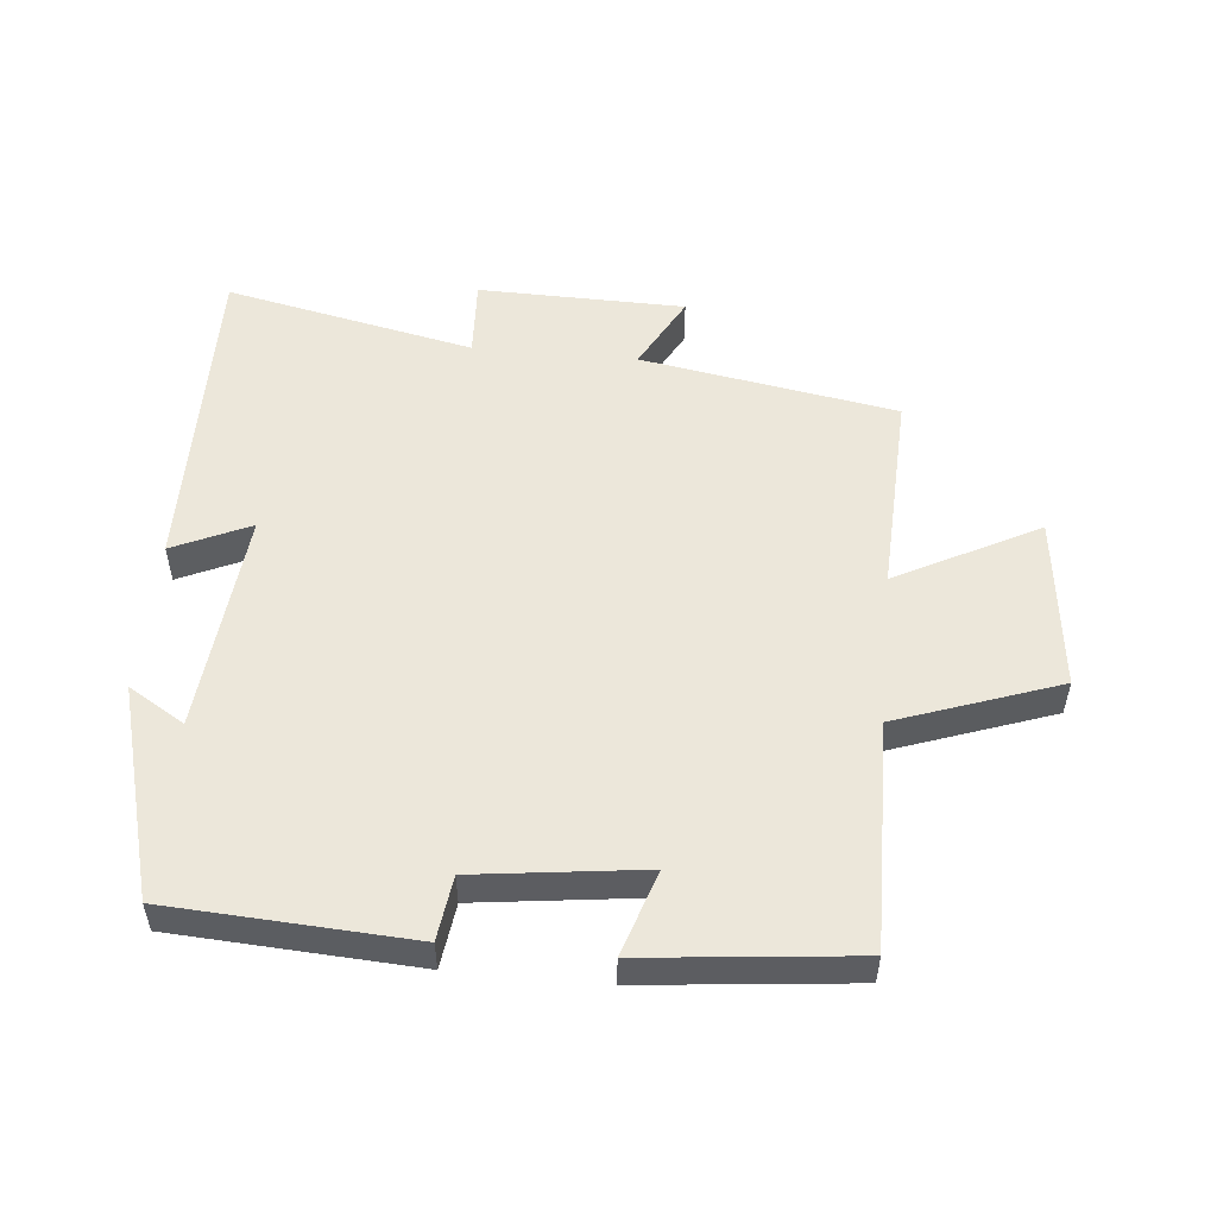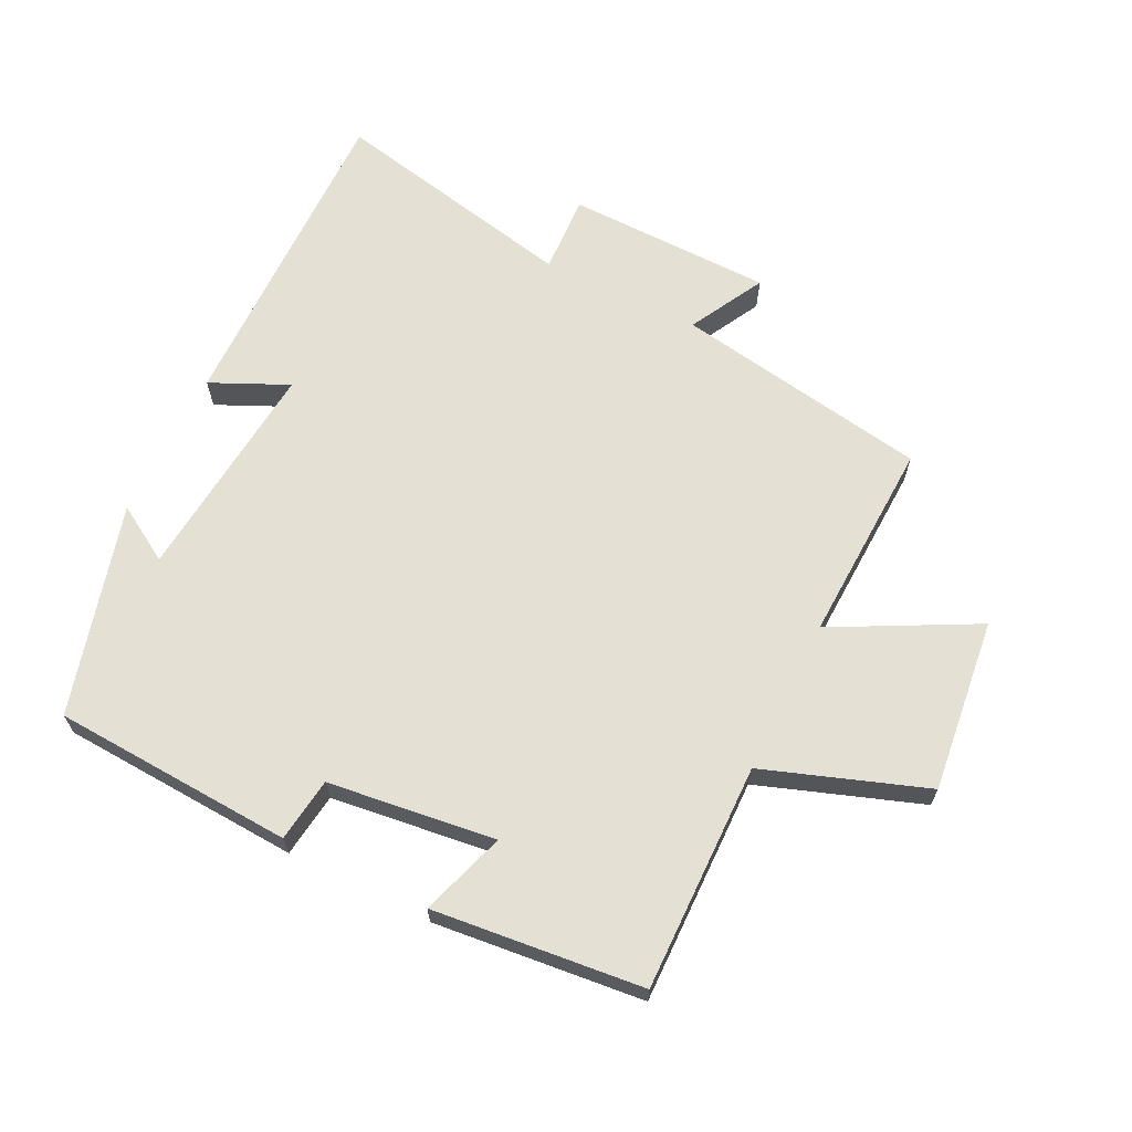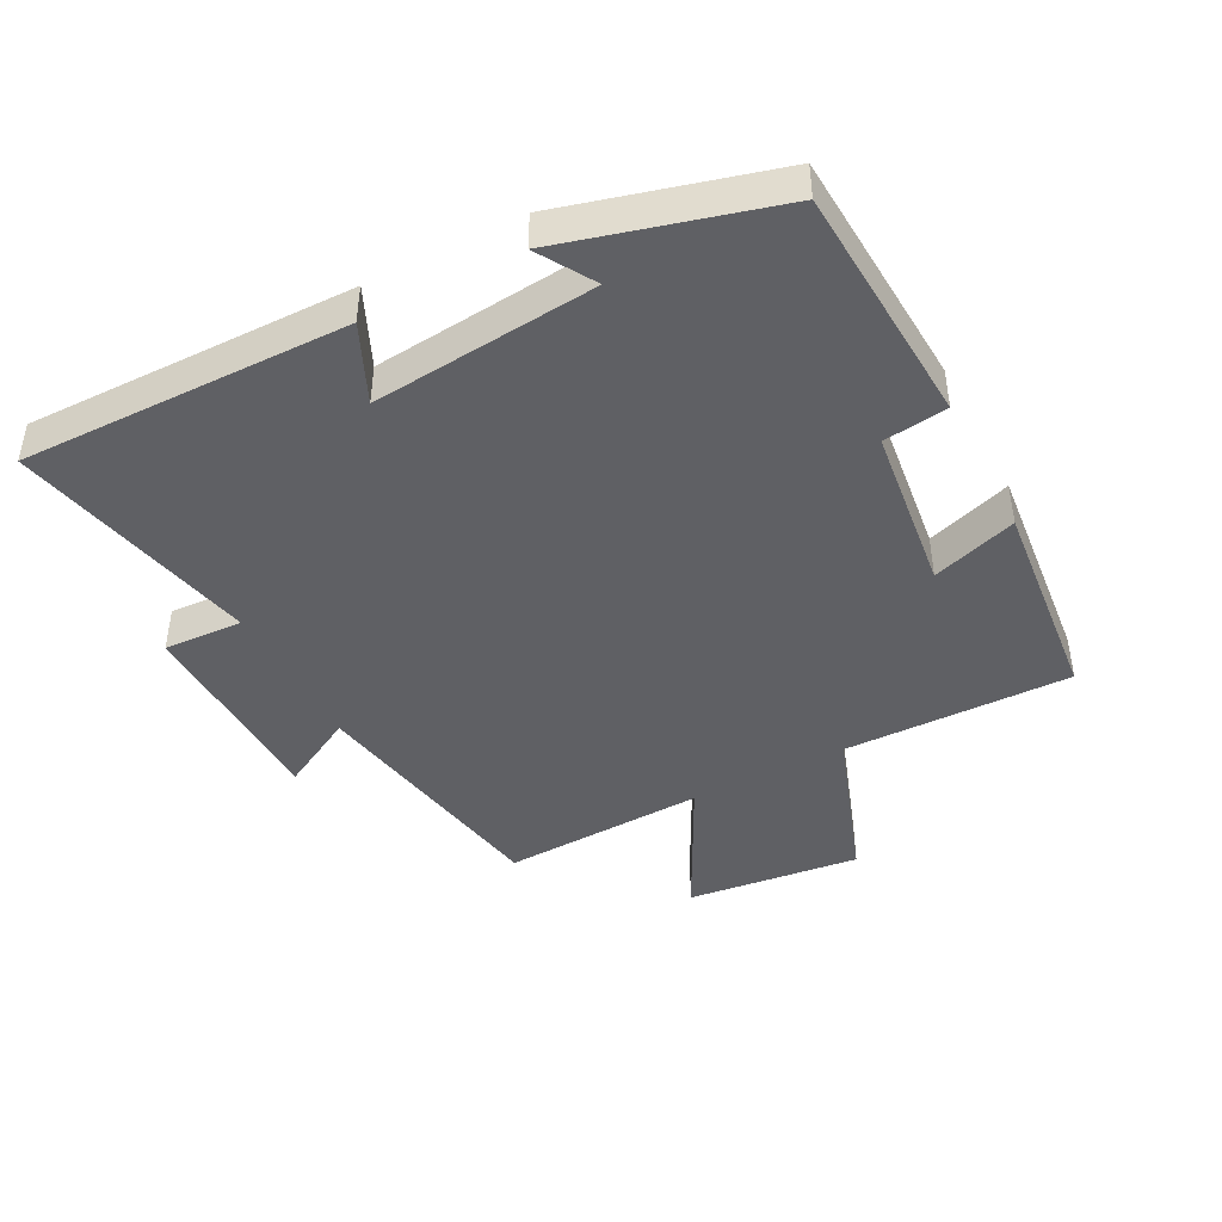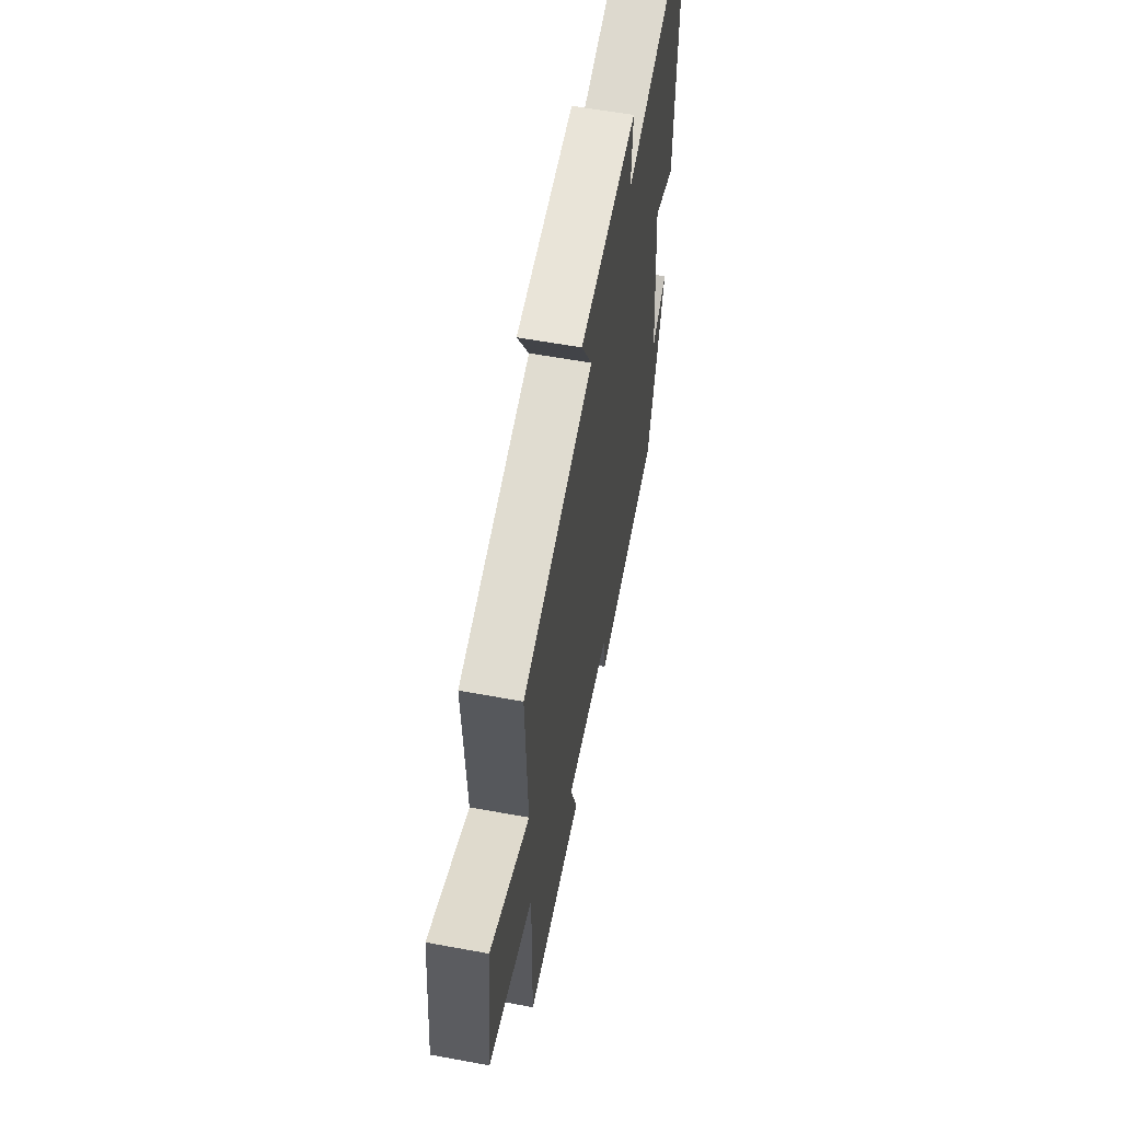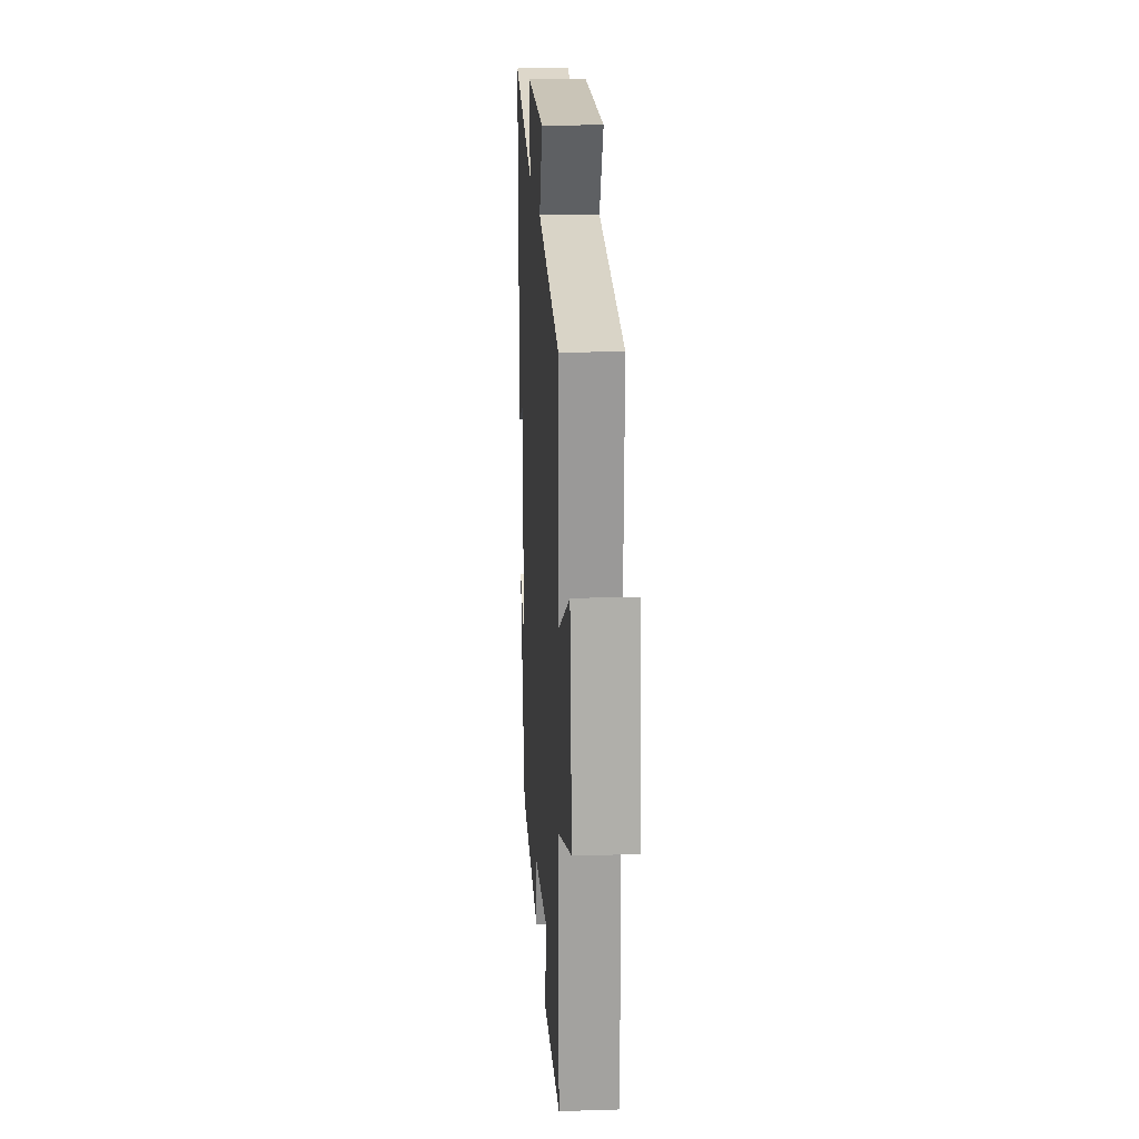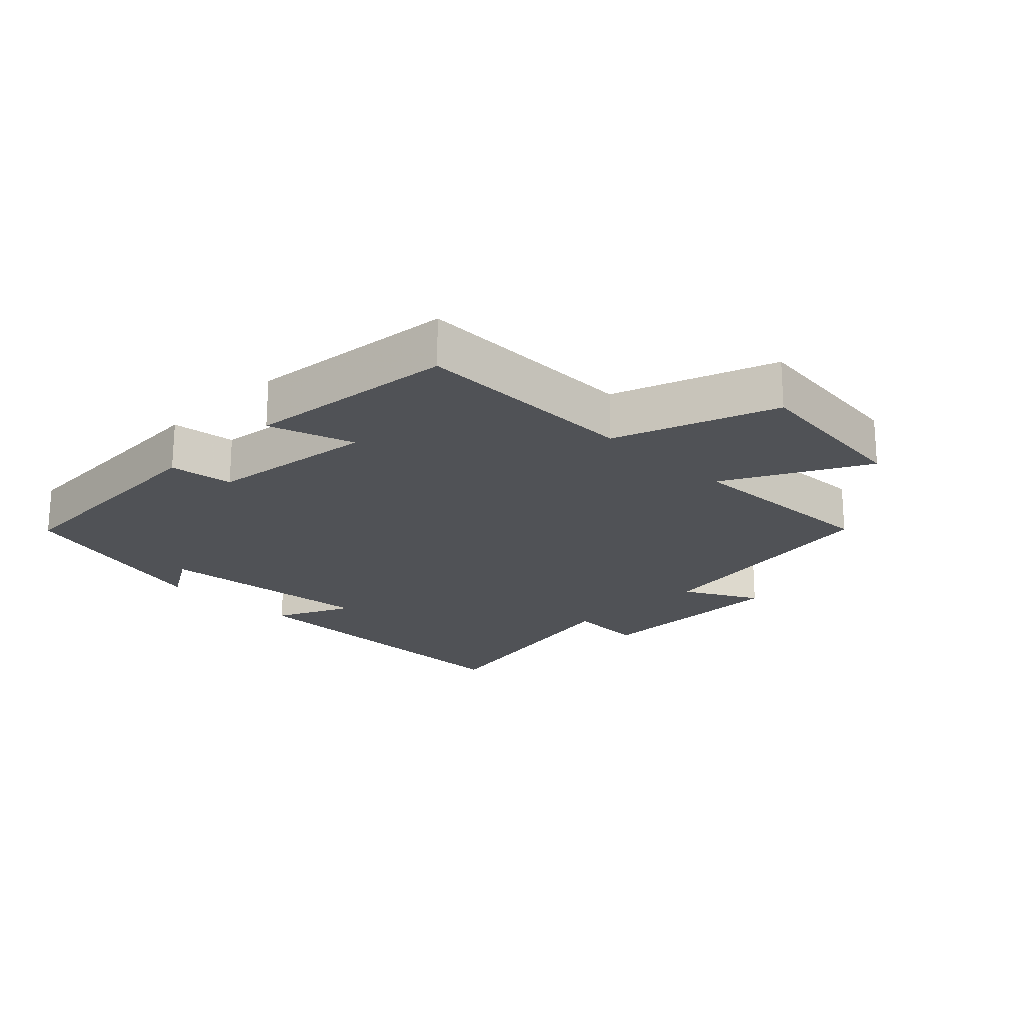
<metadata>
{"format":"obj","ext":"obj","renderer":"f3d","projection":"perspective","resolution":1024,"background":"white","views":[{"elev":52.7,"azim":-174.6,"up":"+Y"},{"elev":65.5,"azim":-153.8,"up":"+Y"},{"elev":-43.5,"azim":117.7,"up":"+Y"},{"elev":59.3,"azim":-79.3,"up":"+Z"},{"elev":18.8,"azim":-93.4,"up":"+Z"},{"elev":-20.6,"azim":-135.1,"up":"+Y"}]}
</metadata>
<code>
v -0.513 0.07 0.433
v -0.122 0.07 0.5
v -0.184 0.07 0.615
v 0.132 0.07 0.621
v 0.126 0.07 0.5
v 0.507 0.07 0.581
v 0.5 0.07 0.08
v 0.382 0.07 0.134
v 0.414 0.07 -0.208
v 0.5 0.07 -0.156
v 0.411 0.07 -0.479
v 0.042 0.07 -0.5
v 0.029 0.07 -0.402
v -0.227 0.07 -0.37
v -0.184 0.07 -0.5
v -0.505 0.07 -0.467
v -0.5 0.07 -0.119
v -0.747 0.07 -0.032
v -0.717 0.07 0.234
v -0.5 0.07 0.121
v -0.513 0 0.433
v -0.122 0 0.5
v -0.184 0 0.615
v 0.132 0 0.621
v 0.126 0 0.5
v 0.507 0 0.581
v 0.5 0 0.08
v 0.382 0 0.134
v 0.414 0 -0.208
v 0.5 0 -0.156
v 0.411 0 -0.479
v 0.042 0 -0.5
v 0.029 0 -0.402
v -0.227 0 -0.37
v -0.184 0 -0.5
v -0.505 0 -0.467
v -0.5 0 -0.119
v -0.747 0 -0.032
v -0.717 0 0.234
v -0.5 0 0.121
f 17 18 19 20
f 14 15 16 17
f 13 14 17 20
f 11 12 13
f 20 1 2
f 13 20 2
f 11 13 2
f 9 10 11
f 11 2 3
f 9 11 3
f 8 9 3
f 5 6 7 8
f 3 4 5
f 3 5 8
f 40 39 38 37
f 37 36 35 34
f 40 37 34 33
f 33 32 31
f 22 21 40
f 22 40 33
f 22 33 31
f 31 30 29
f 23 22 31
f 23 31 29
f 23 29 28
f 28 27 26 25
f 25 24 23
f 28 25 23
f 1 21 22 2
f 2 22 23 3
f 3 23 24 4
f 4 24 25 5
f 5 25 26 6
f 6 26 27 7
f 7 27 28 8
f 8 28 29 9
f 9 29 30 10
f 10 30 31 11
f 11 31 32 12
f 12 32 33 13
f 13 33 34 14
f 14 34 35 15
f 15 35 36 16
f 16 36 37 17
f 17 37 38 18
f 18 38 39 19
f 19 39 40 20
f 20 40 21 1

</code>
